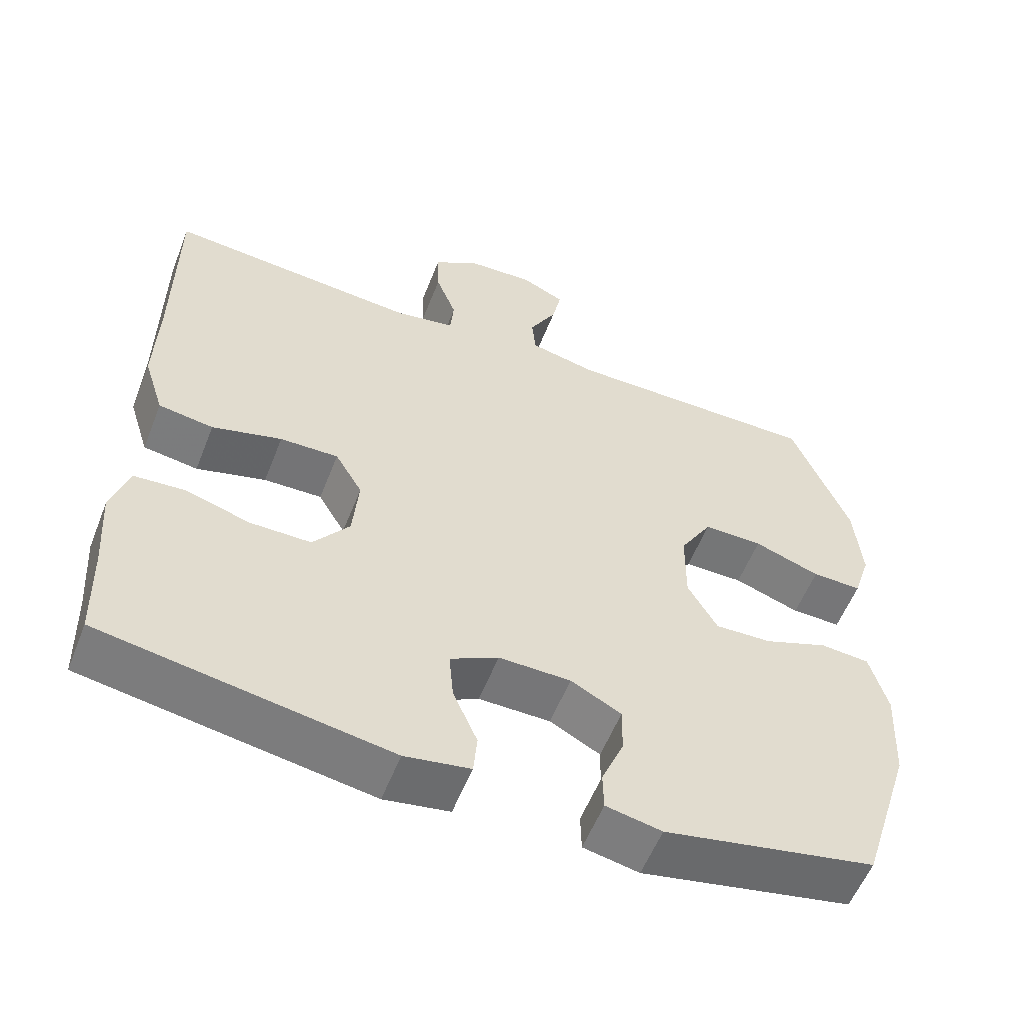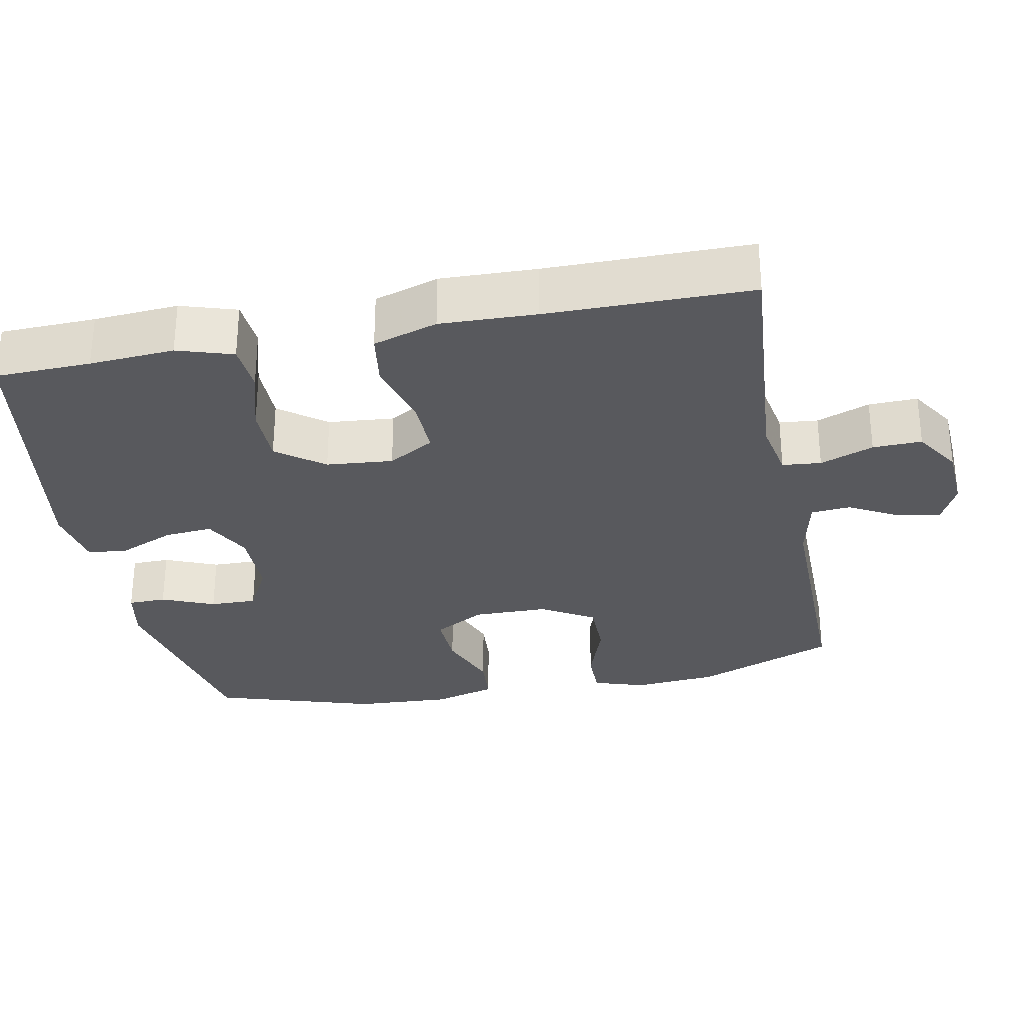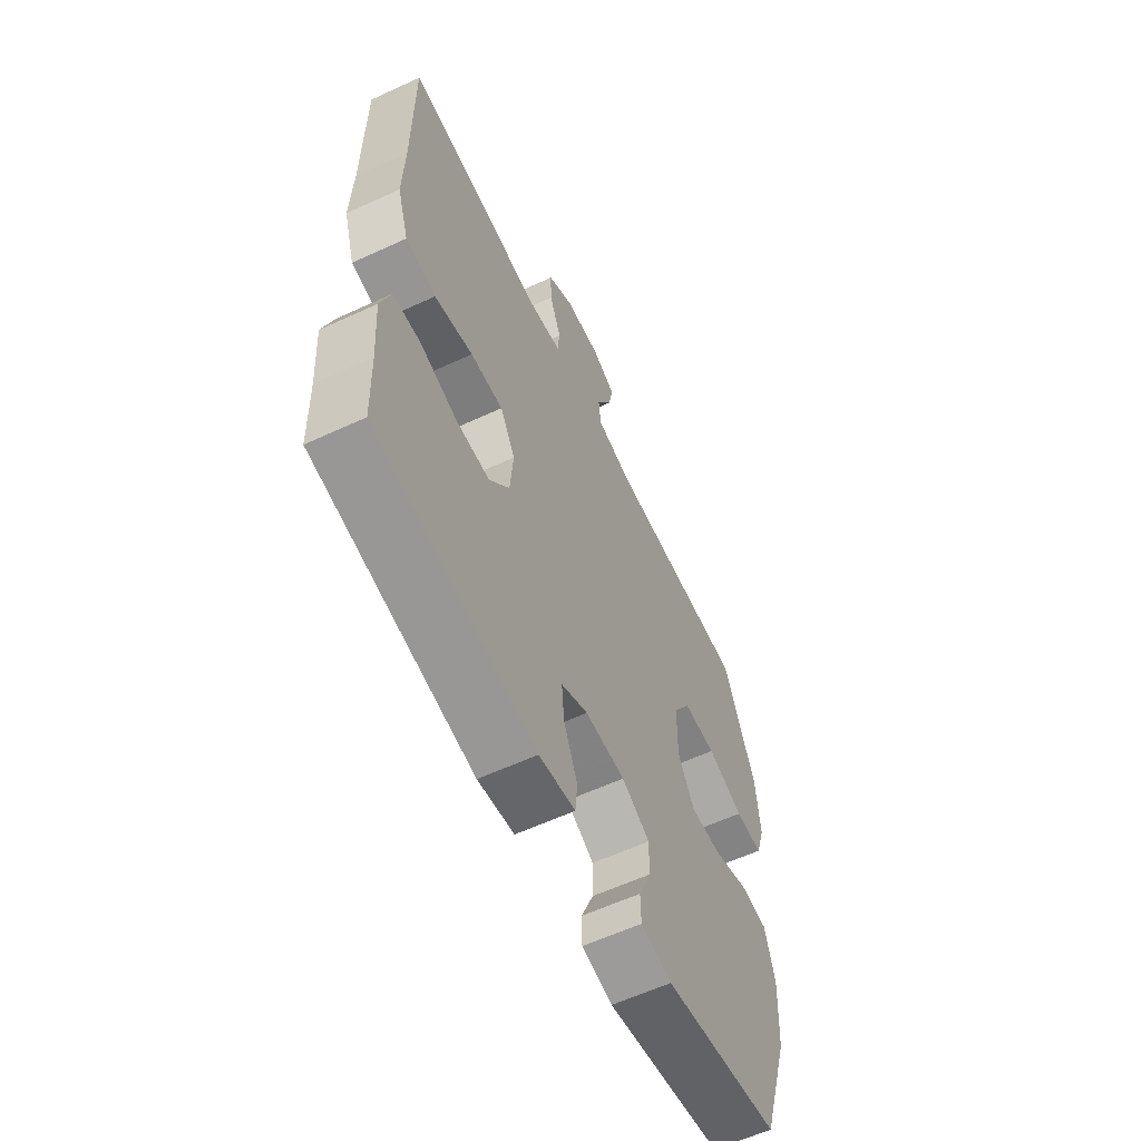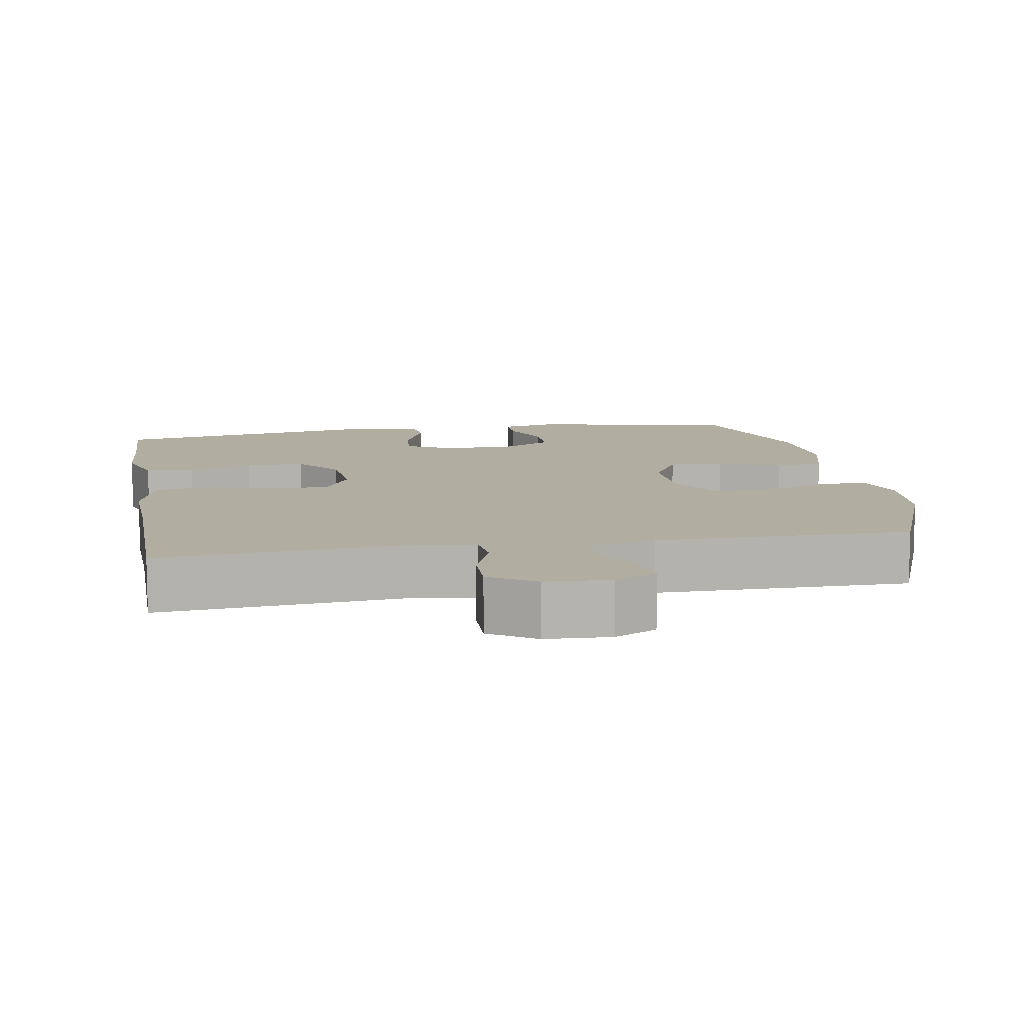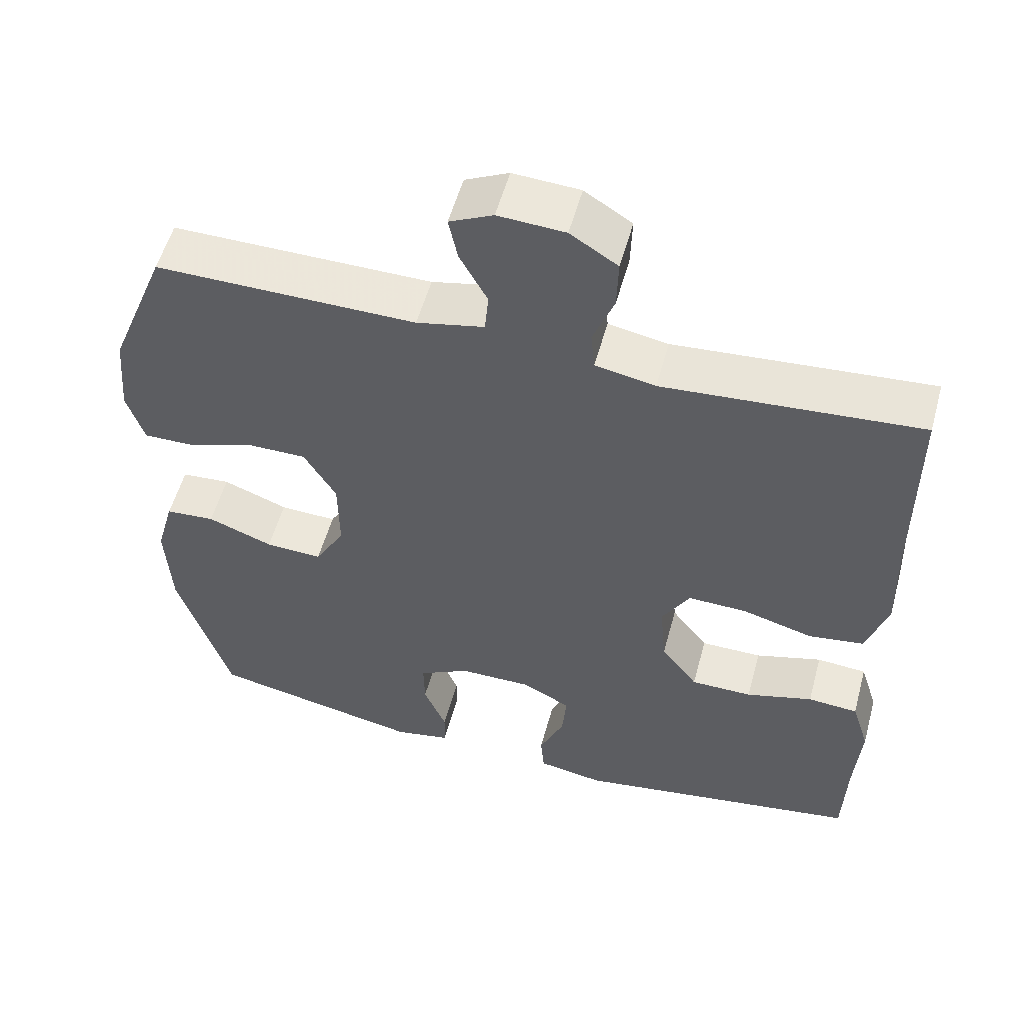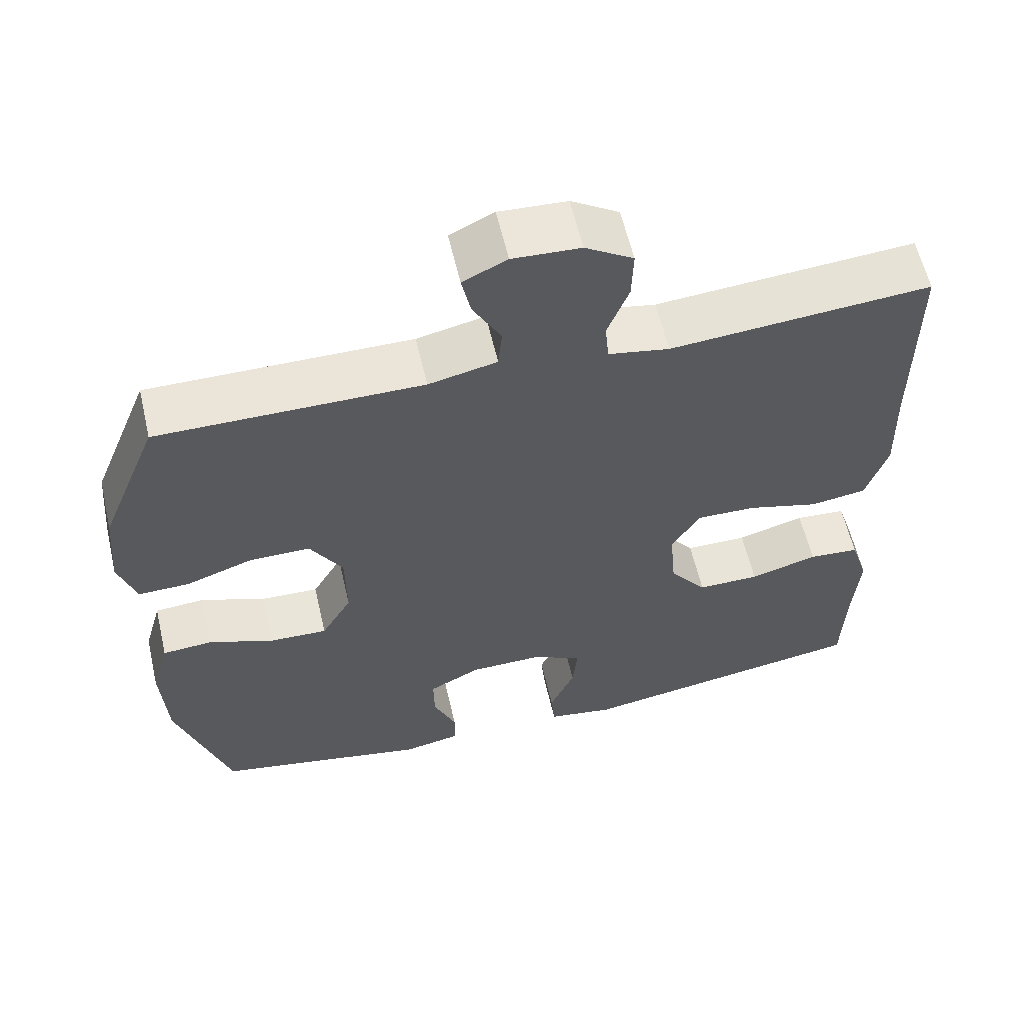
<metadata>
{"format":"obj","ext":"obj","renderer":"f3d","projection":"perspective","resolution":1024,"background":"white","views":[{"elev":-56.7,"azim":-21.4,"up":"+Z"},{"elev":-30.0,"azim":-78.9,"up":"+Y"},{"elev":-60.4,"azim":-64.8,"up":"+Z"},{"elev":10.5,"azim":-10.0,"up":"+Y"},{"elev":54.7,"azim":-164.8,"up":"+Z"},{"elev":59.8,"azim":167.0,"up":"+Z"}]}
</metadata>
<code>
v 0.5 0.07 0.5
v 0.577 0.07 0.308
v 0.587 0.07 0.194
v 0.564 0.07 0.122
v 0.497 0.07 0.123
v 0.408 0.07 0.154
v 0.328 0.07 0.154
v 0.285 0.07 0.082
v 0.284 0.07 -0.021
v 0.324 0.07 -0.091
v 0.4 0.07 -0.088
v 0.487 0.07 -0.055
v 0.553 0.07 -0.06
v 0.577 0.07 -0.146
v 0.57 0.07 -0.278
v 0.5 0.07 -0.5
v 0.216 0.07 -0.557
v 0.141 0.07 -0.542
v 0.14 0.07 -0.49
v 0.17 0.07 -0.418
v 0.171 0.07 -0.354
v 0.103 0.07 -0.318
v 0.006 0.07 -0.317
v -0.059 0.07 -0.351
v -0.053 0.07 -0.417
v -0.02 0.07 -0.493
v -0.025 0.07 -0.548
v -0.113 0.07 -0.563
v -0.5 0.07 -0.5
v -0.504 0.07 -0.369
v -0.512 0.07 -0.253
v -0.488 0.07 -0.177
v -0.421 0.07 -0.172
v -0.332 0.07 -0.198
v -0.25 0.07 -0.198
v -0.201 0.07 -0.134
v -0.193 0.07 -0.043
v -0.23 0.07 0.02
v -0.309 0.07 0.018
v -0.403 0.07 -0.008
v -0.477 0.07 0.003
v -0.505 0.07 0.091
v -0.501 0.07 0.222
v -0.5 0.07 0.5
v -0.158 0.07 0.473
v -0.078 0.07 0.488
v -0.073 0.07 0.541
v -0.101 0.07 0.614
v -0.103 0.07 0.681
v -0.04 0.07 0.721
v 0.049 0.07 0.726
v 0.107 0.07 0.698
v 0.095 0.07 0.64
v 0.058 0.07 0.572
v 0.063 0.07 0.518
v 0.153 0.07 0.498
v 0.5 0 0.5
v 0.577 0 0.308
v 0.587 0 0.194
v 0.564 0 0.122
v 0.497 0 0.123
v 0.408 0 0.154
v 0.328 0 0.154
v 0.285 0 0.082
v 0.284 0 -0.021
v 0.324 0 -0.091
v 0.4 0 -0.088
v 0.487 0 -0.055
v 0.553 0 -0.06
v 0.577 0 -0.146
v 0.57 0 -0.278
v 0.5 0 -0.5
v 0.216 0 -0.557
v 0.141 0 -0.542
v 0.14 0 -0.49
v 0.17 0 -0.418
v 0.171 0 -0.354
v 0.103 0 -0.318
v 0.006 0 -0.317
v -0.059 0 -0.351
v -0.053 0 -0.417
v -0.02 0 -0.493
v -0.025 0 -0.548
v -0.113 0 -0.563
v -0.5 0 -0.5
v -0.504 0 -0.369
v -0.512 0 -0.253
v -0.488 0 -0.177
v -0.421 0 -0.172
v -0.332 0 -0.198
v -0.25 0 -0.198
v -0.201 0 -0.134
v -0.193 0 -0.043
v -0.23 0 0.02
v -0.309 0 0.018
v -0.403 0 -0.008
v -0.477 0 0.003
v -0.505 0 0.091
v -0.501 0 0.222
v -0.5 0 0.5
v -0.158 0 0.473
v -0.078 0 0.488
v -0.073 0 0.541
v -0.101 0 0.614
v -0.103 0 0.681
v -0.04 0 0.721
v 0.049 0 0.726
v 0.107 0 0.698
v 0.095 0 0.64
v 0.058 0 0.572
v 0.063 0 0.518
v 0.153 0 0.498
f 51 52 53 54
f 49 50 51 54
f 47 48 49 54
f 46 47 54 55
f 43 44 45
f 43 45 46
f 39 40 41 42
f 38 39 42 43
f 31 32 33 34
f 30 31 34 35
f 29 30 35
f 28 29 35
f 25 26 27 28
f 24 25 28 35
f 23 24 35 36
f 17 18 19 20
f 17 20 21
f 16 17 21
f 15 16 21 22
f 11 12 13 14
f 10 11 14 15
f 3 4 5 6
f 3 6 7
f 56 1 2 3
f 56 3 7
f 55 56 7 8
f 38 43 46 55
f 37 38 55 8
f 36 37 8 9
f 23 36 9 10
f 10 15 22 23
f 110 109 108 107
f 110 107 106 105
f 110 105 104 103
f 111 110 103 102
f 101 100 99
f 102 101 99
f 98 97 96 95
f 99 98 95 94
f 90 89 88 87
f 91 90 87 86
f 91 86 85
f 91 85 84
f 84 83 82 81
f 91 84 81 80
f 92 91 80 79
f 76 75 74 73
f 77 76 73
f 77 73 72
f 78 77 72 71
f 70 69 68 67
f 71 70 67 66
f 62 61 60 59
f 63 62 59
f 59 58 57 112
f 63 59 112
f 64 63 112 111
f 111 102 99 94
f 64 111 94 93
f 65 64 93 92
f 66 65 92 79
f 79 78 71 66
f 1 57 58 2
f 2 58 59 3
f 3 59 60 4
f 4 60 61 5
f 5 61 62 6
f 6 62 63 7
f 7 63 64 8
f 8 64 65 9
f 9 65 66 10
f 10 66 67 11
f 11 67 68 12
f 12 68 69 13
f 13 69 70 14
f 14 70 71 15
f 15 71 72 16
f 16 72 73 17
f 17 73 74 18
f 18 74 75 19
f 19 75 76 20
f 20 76 77 21
f 21 77 78 22
f 22 78 79 23
f 23 79 80 24
f 24 80 81 25
f 25 81 82 26
f 26 82 83 27
f 27 83 84 28
f 28 84 85 29
f 29 85 86 30
f 30 86 87 31
f 31 87 88 32
f 32 88 89 33
f 33 89 90 34
f 34 90 91 35
f 35 91 92 36
f 36 92 93 37
f 37 93 94 38
f 38 94 95 39
f 39 95 96 40
f 40 96 97 41
f 41 97 98 42
f 42 98 99 43
f 43 99 100 44
f 44 100 101 45
f 45 101 102 46
f 46 102 103 47
f 47 103 104 48
f 48 104 105 49
f 49 105 106 50
f 50 106 107 51
f 51 107 108 52
f 52 108 109 53
f 53 109 110 54
f 54 110 111 55
f 55 111 112 56
f 56 112 57 1

</code>
